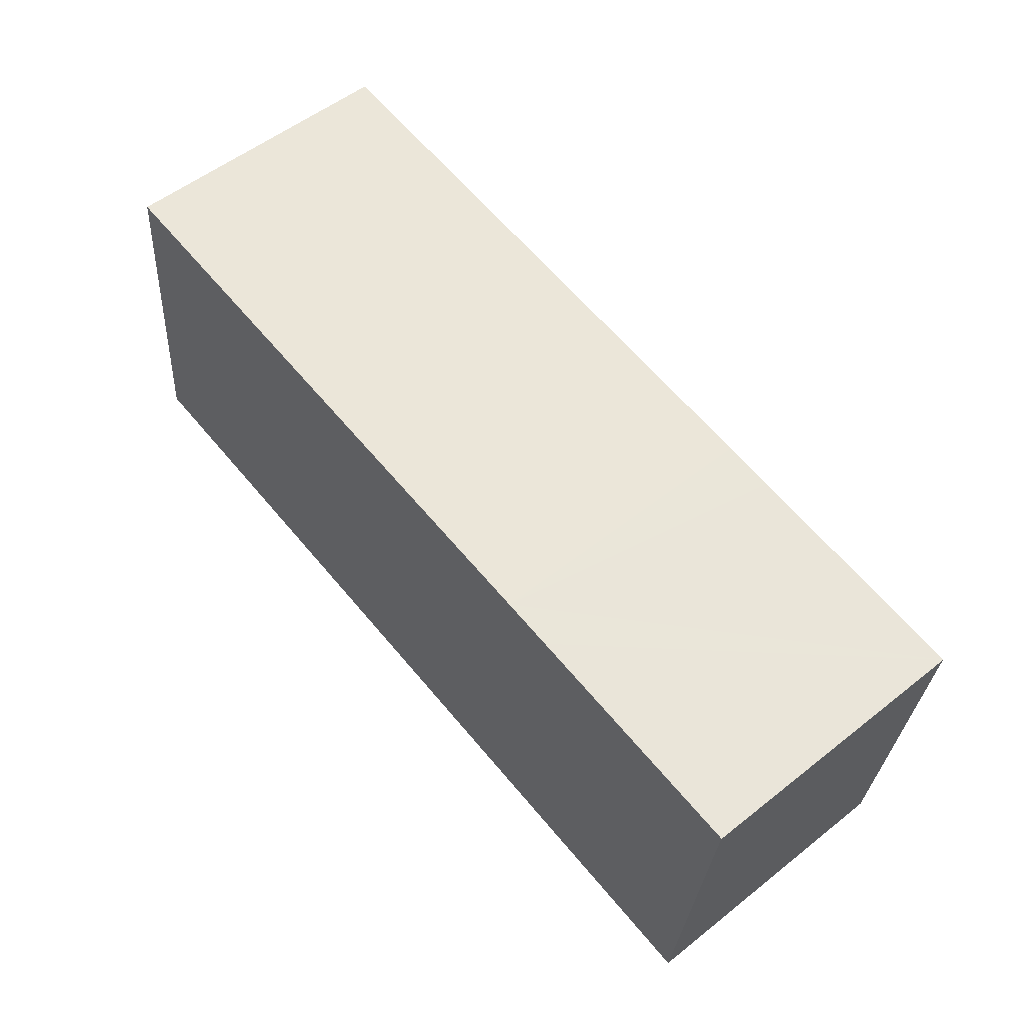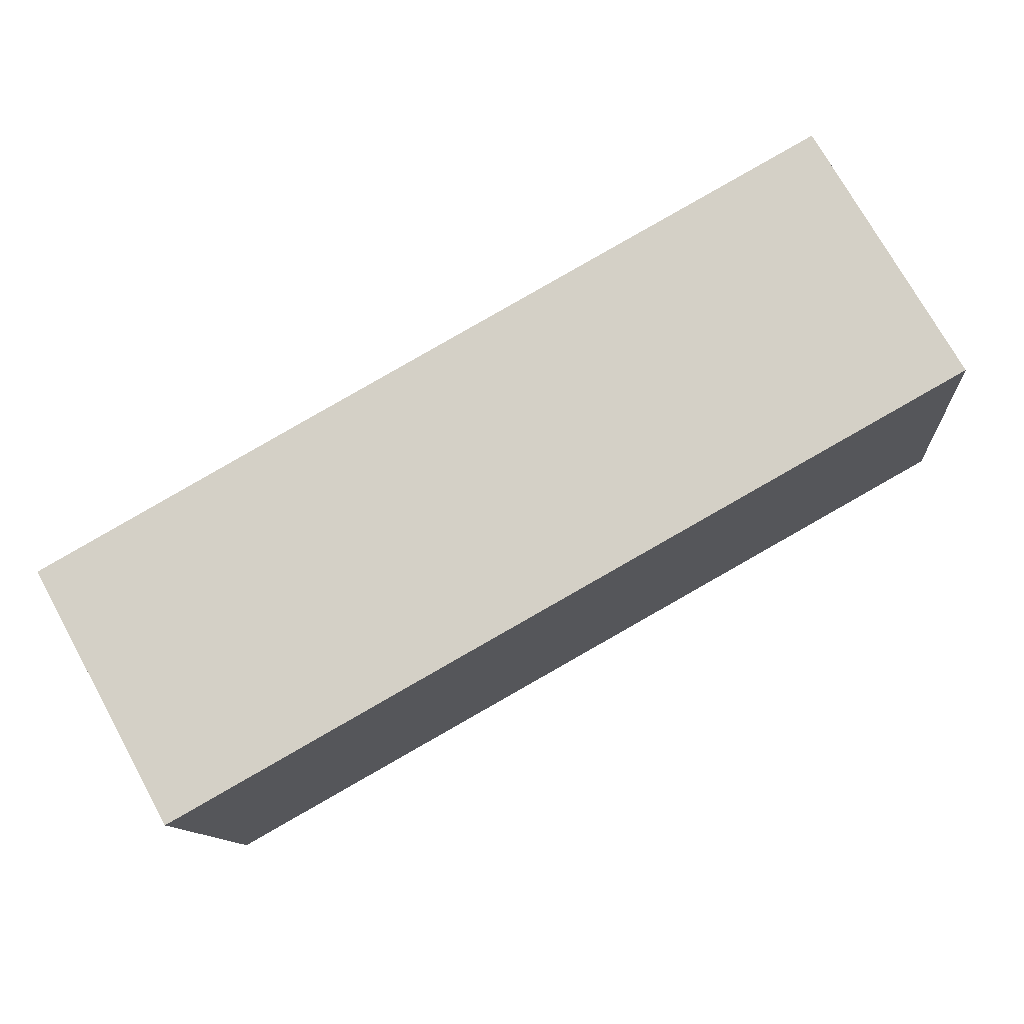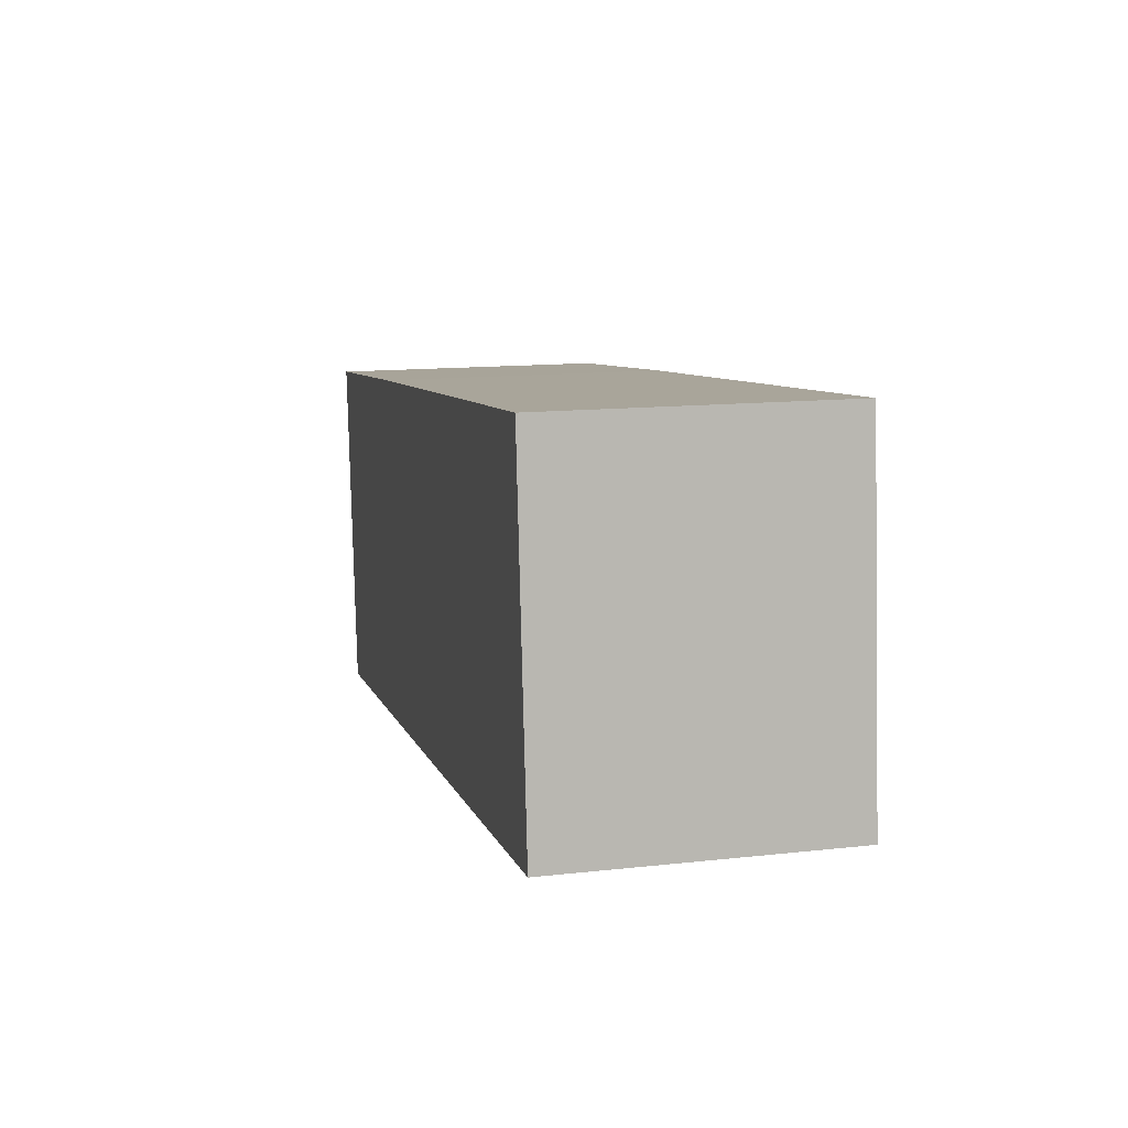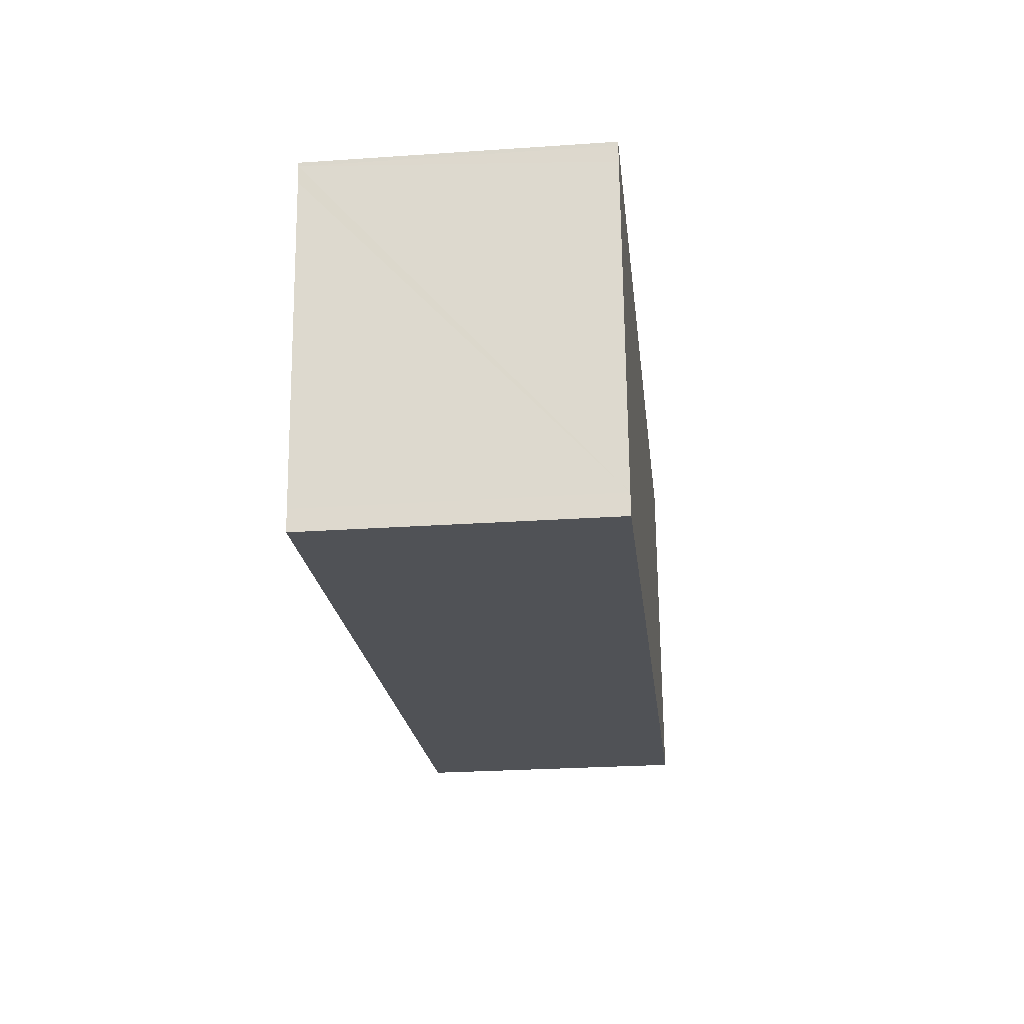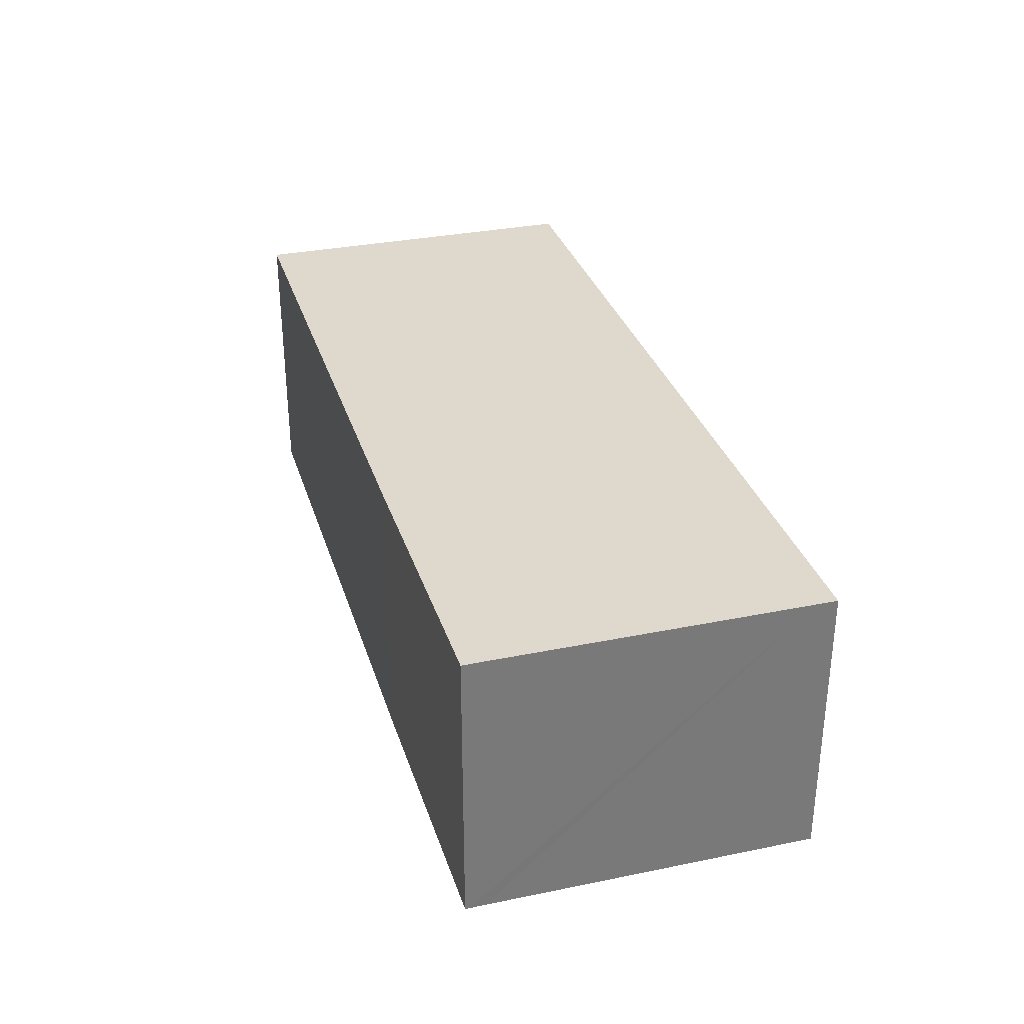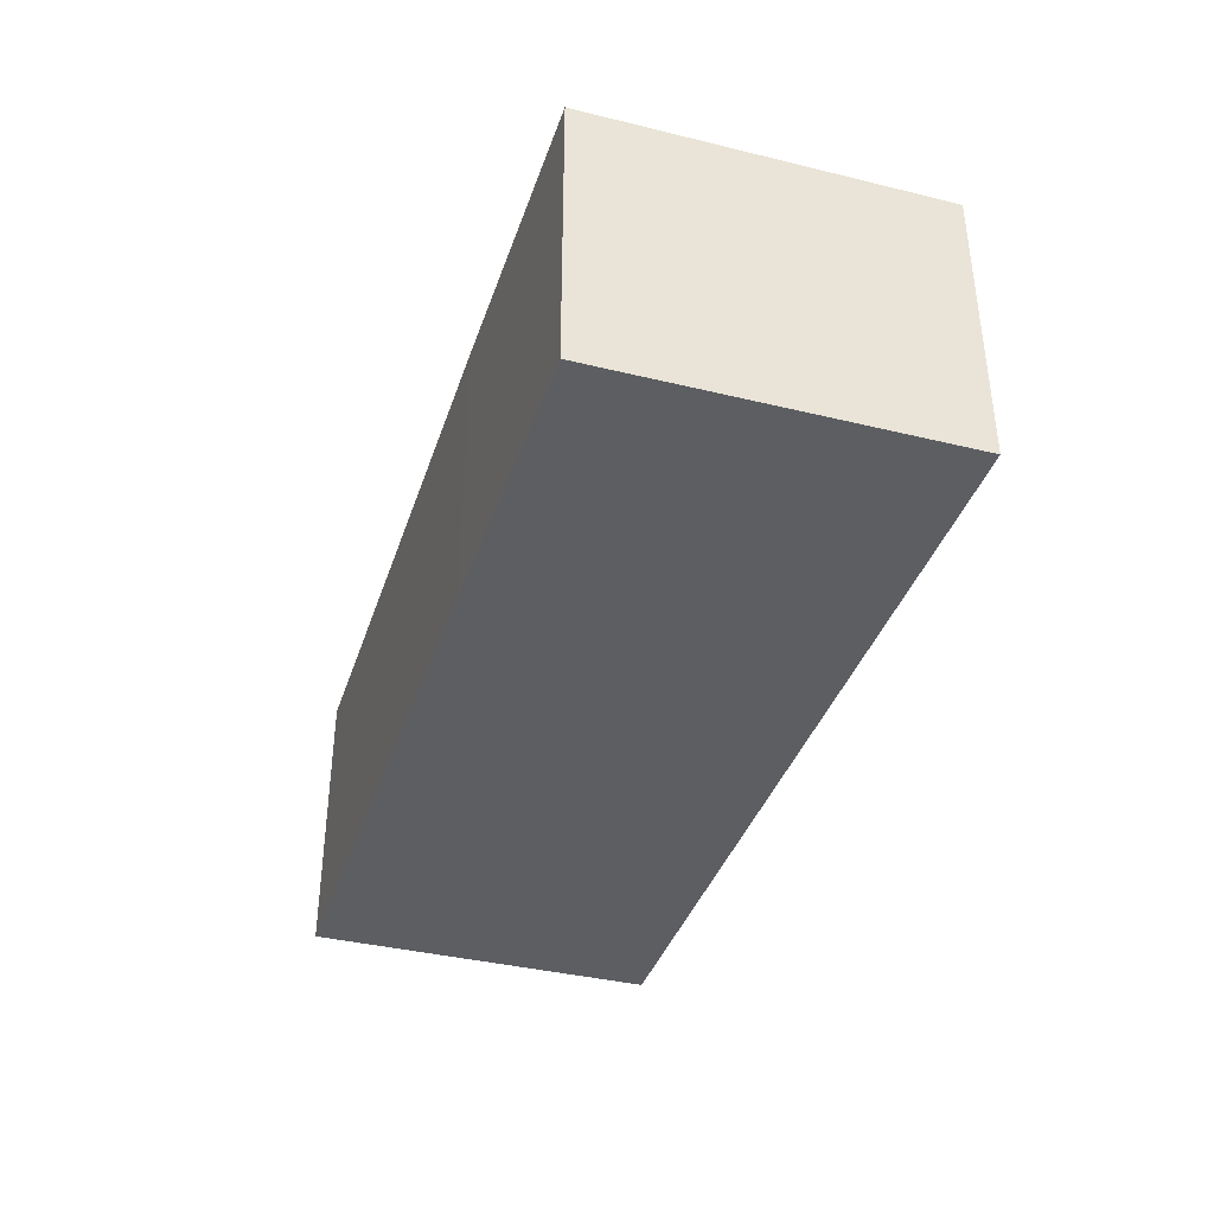
<metadata>
{"format":"obj","ext":"obj","renderer":"f3d","projection":"perspective","resolution":1024,"background":"white","views":[{"elev":54.7,"azim":50.1,"up":"+Z"},{"elev":74.3,"azim":151.0,"up":"+Z"},{"elev":13.5,"azim":-104.0,"up":"+Z"},{"elev":-26.6,"azim":96.1,"up":"+Z"},{"elev":32.2,"azim":79.7,"up":"+Y"},{"elev":-38.2,"azim":78.5,"up":"+Y"}]}
</metadata>
<code>
v  0.297 2.414 2.987
v  7.457 2.414 -0.769
v  0 2.414 1.478e-16
v  5.287 2.414 2.466
v  5.721 2.414 2.418
v  7.474 2.414 -0.594
v  7.734 2.414 2.025
v  7.749 2.414 2.161
v  7.753 2.414 2.192
v  7.753 -1.342e-16 2.192
v  7.749 -1.323e-16 2.161
v  7.734 -1.24e-16 2.025
v  7.474 3.637e-17 -0.594
v  7.457 4.709e-17 -0.769
v  0 0 0
v  0.297 -1.829e-16 2.987
v  5.287 -1.51e-16 2.466
v  5.721 -1.481e-16 2.418
g defaultobject
f 1 2 3
f 2 1 4
f 2 4 5
f 2 5 6
f 6 5 7
f 7 5 8
f 8 5 9
f 10 8 9
f 8 10 11
f 11 7 8
f 7 11 6
f 6 11 12
f 6 12 13
f 6 13 2
f 2 13 14
f 14 3 2
f 3 14 15
f 15 1 3
f 1 15 16
f 16 4 1
f 4 16 17
f 4 17 5
f 5 17 9
f 9 17 18
f 9 18 10
f 13 15 14
f 15 13 16
f 16 13 12
f 16 12 11
f 16 11 10
f 16 10 18
f 16 18 17

</code>
